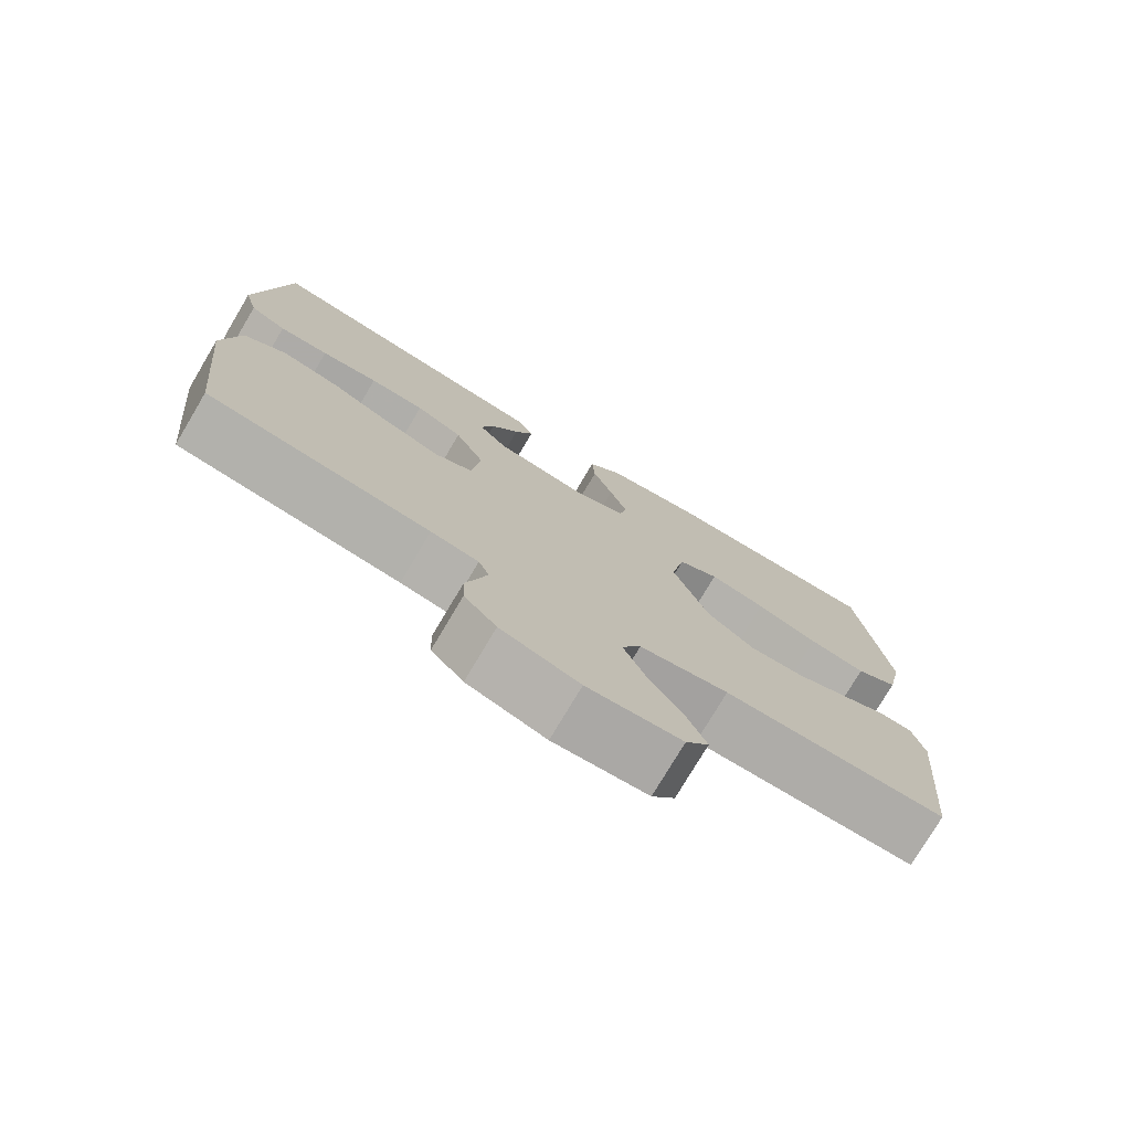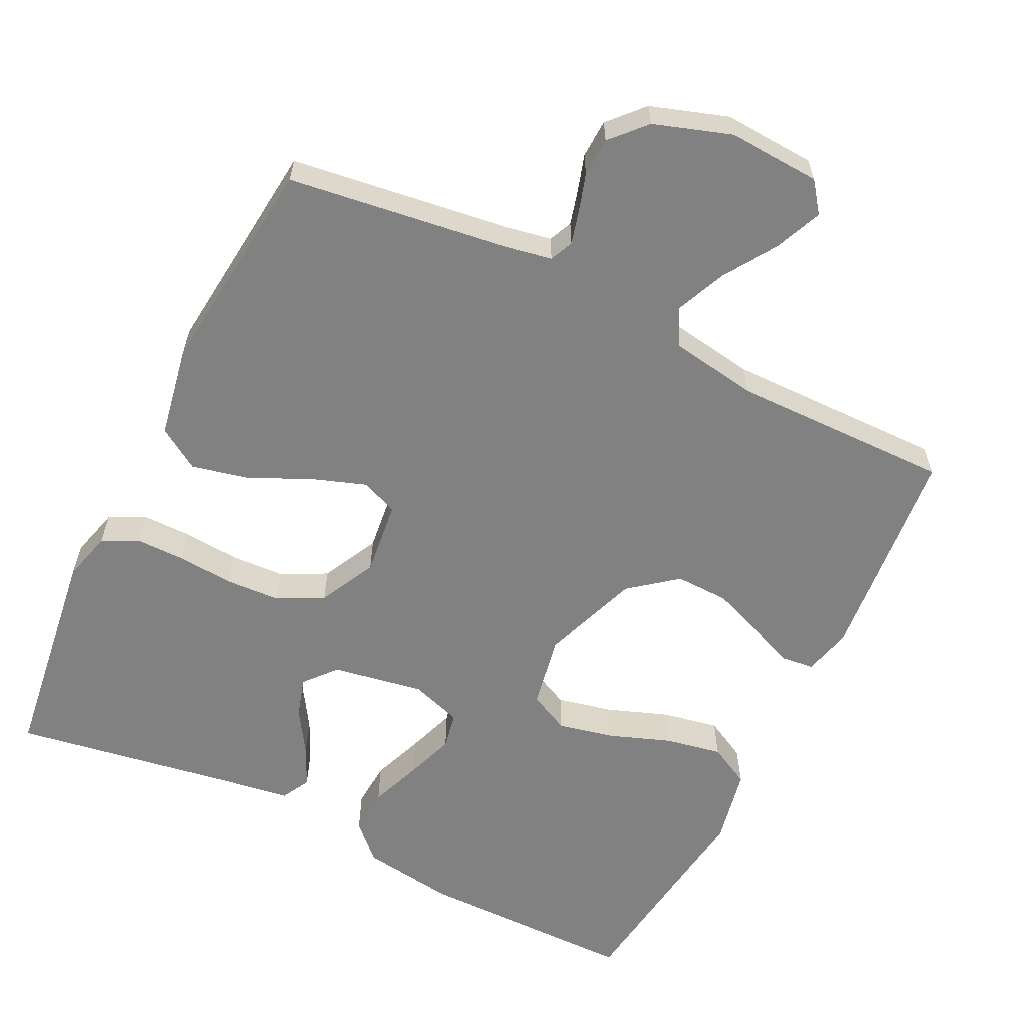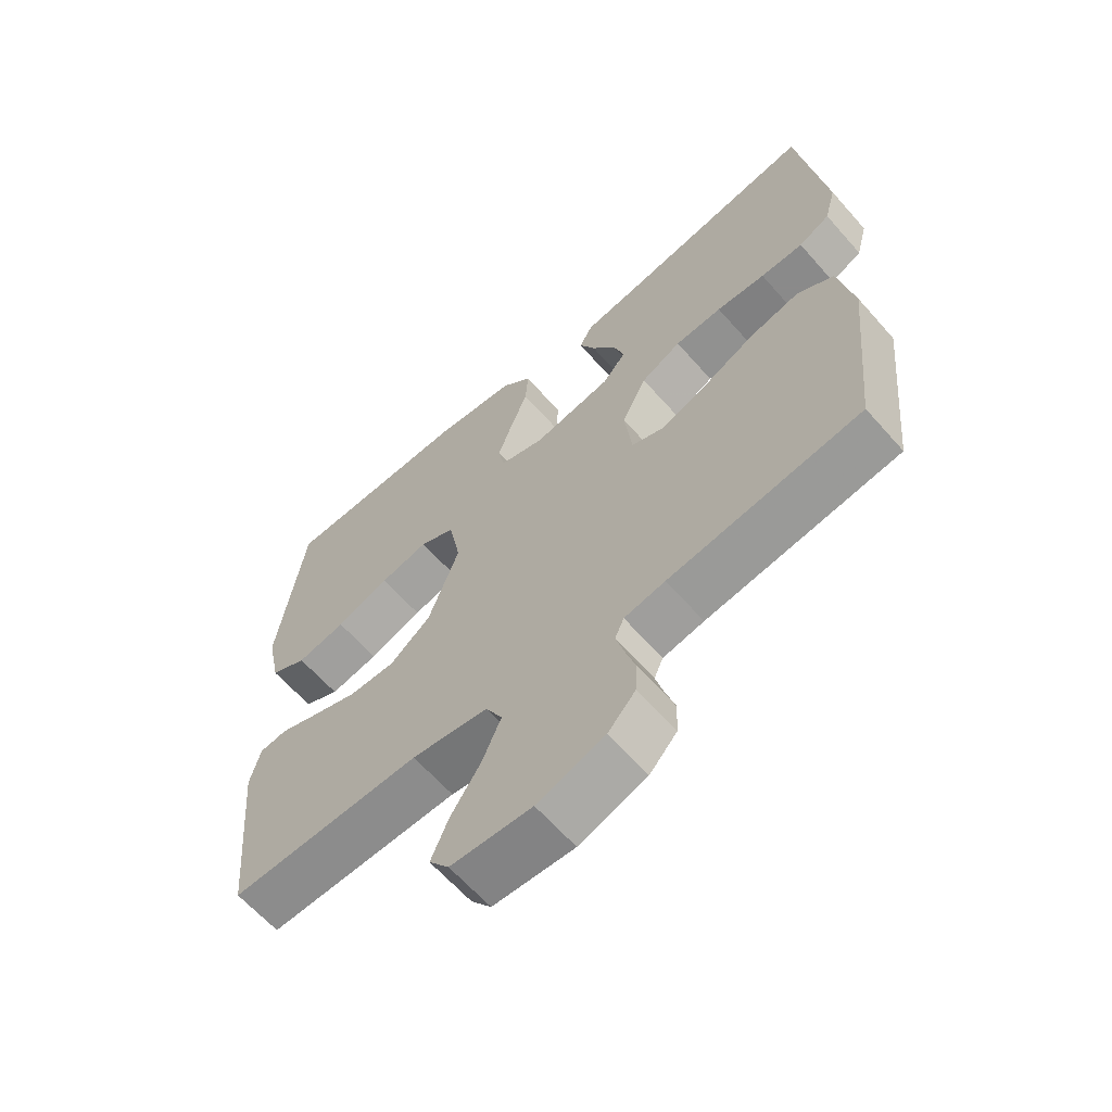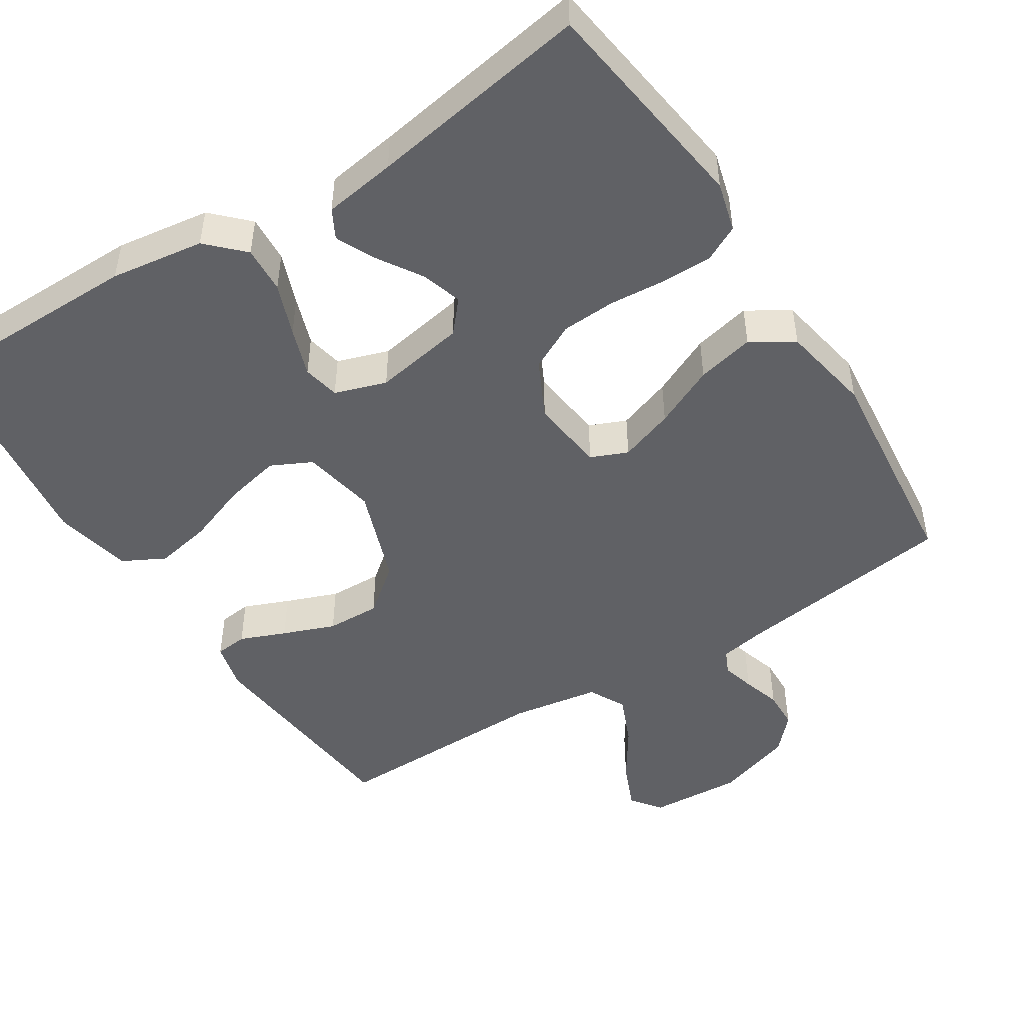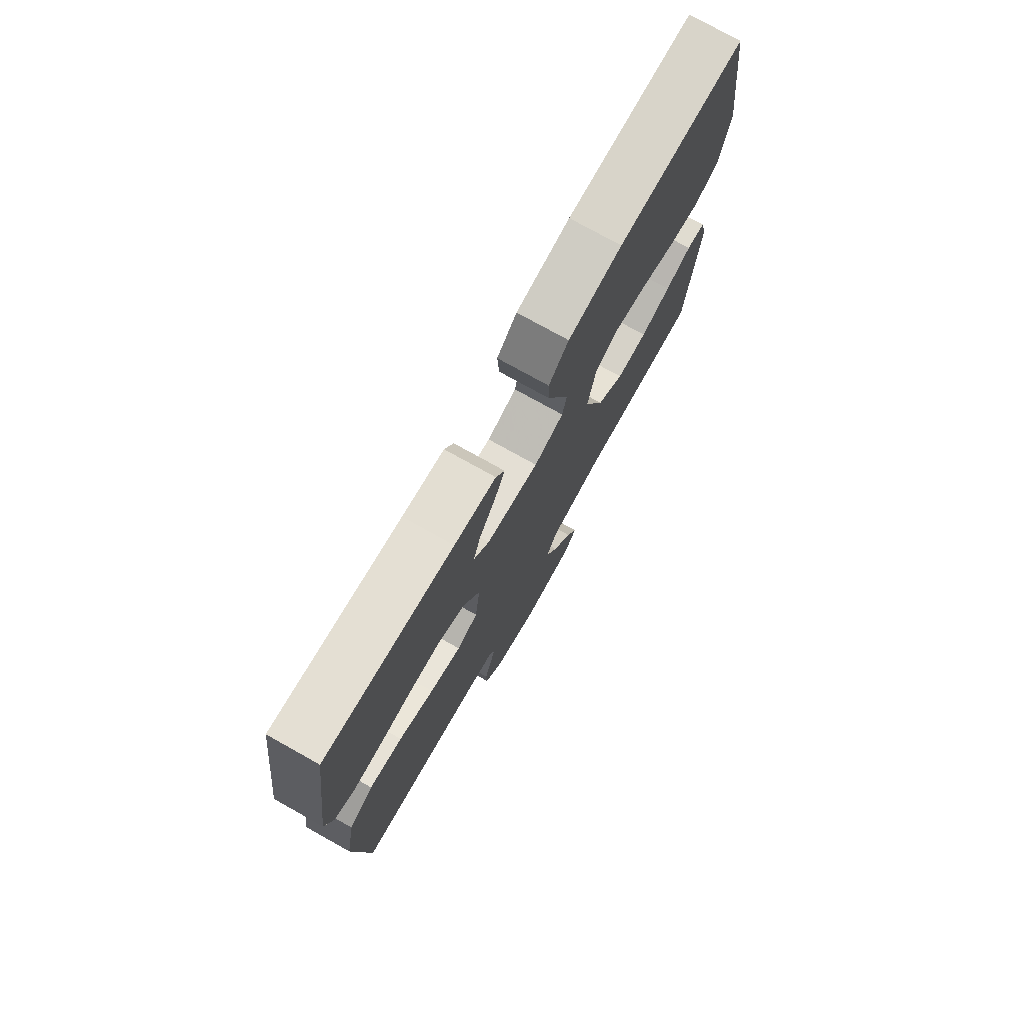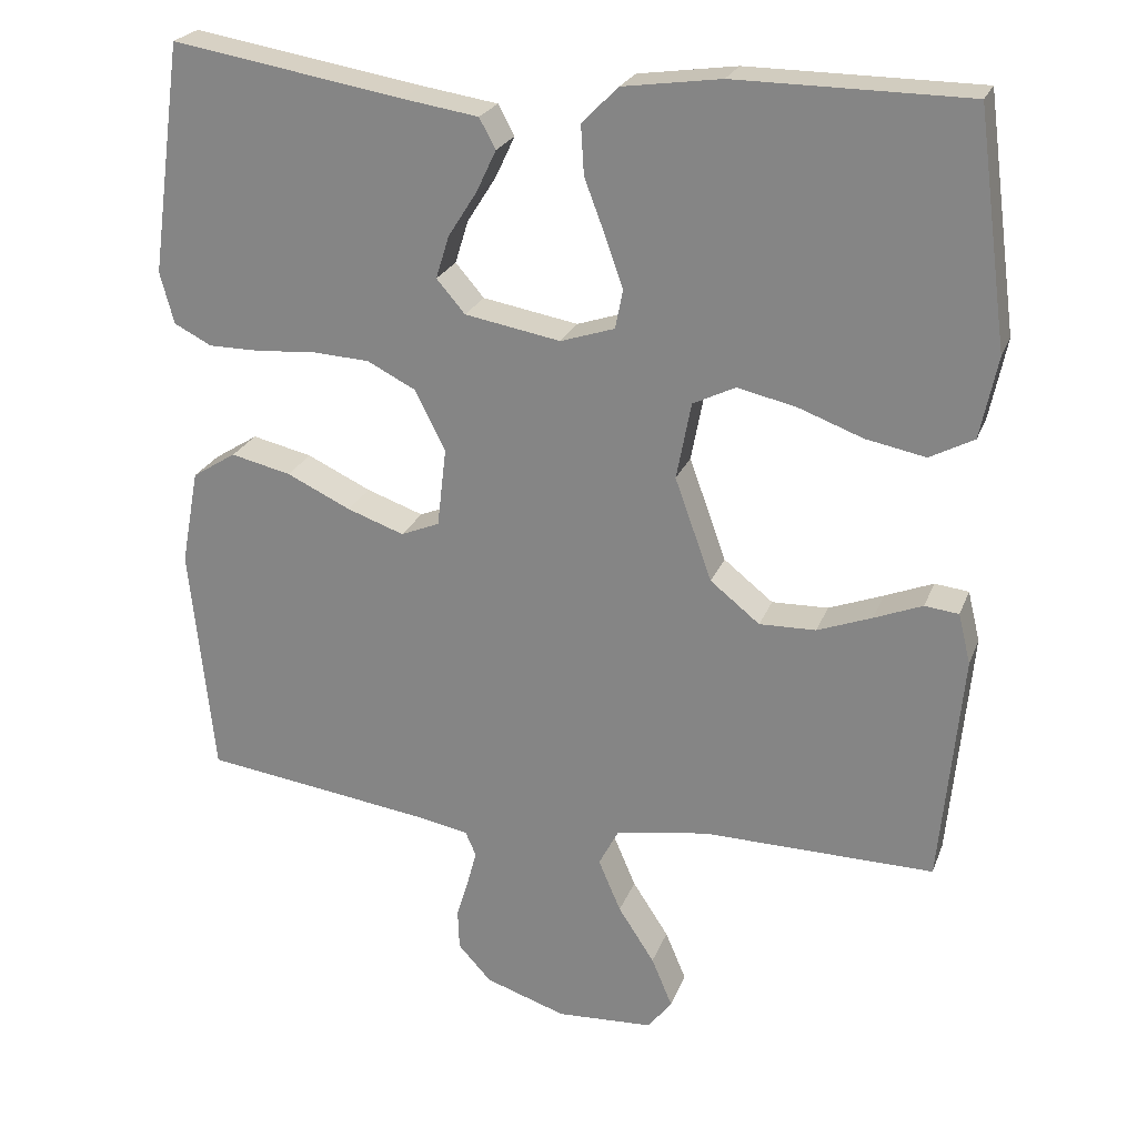
<metadata>
{"format":"obj","ext":"obj","renderer":"f3d","projection":"perspective","resolution":1024,"background":"white","views":[{"elev":-76.5,"azim":149.3,"up":"+Z"},{"elev":-60.5,"azim":153.7,"up":"+Y"},{"elev":-63.6,"azim":41.4,"up":"+Z"},{"elev":-47.9,"azim":32.4,"up":"+Y"},{"elev":76.0,"azim":119.2,"up":"+Z"},{"elev":23.8,"azim":-162.3,"up":"+Z"}]}
</metadata>
<code>
v 0.5 0.07 -0.5
v 0.2 0.07 -0.541
v 0.136 0.07 -0.553
v 0.122 0.07 -0.585
v 0.134 0.07 -0.63
v 0.15 0.07 -0.682
v 0.148 0.07 -0.735
v 0.105 0.07 -0.782
v 0 0.07 -0.817
v -0.126 0.07 -0.81
v -0.157 0.07 -0.769
v -0.13 0.07 -0.705
v -0.083 0.07 -0.633
v -0.054 0.07 -0.565
v -0.08 0.07 -0.515
v -0.2 0.07 -0.496
v -0.5 0.07 -0.5
v -0.528 0.07 -0.2
v -0.512 0.07 -0.135
v -0.468 0.07 -0.13
v -0.406 0.07 -0.155
v -0.335 0.07 -0.182
v -0.262 0.07 -0.184
v -0.198 0.07 -0.133
v -0.15 0.07 0
v -0.169 0.07 0.1
v -0.224 0.07 0.127
v -0.3 0.07 0.11
v -0.384 0.07 0.079
v -0.461 0.07 0.064
v -0.518 0.07 0.094
v -0.54 0.07 0.2
v -0.5 0.07 0.5
v -0.2 0.07 0.502
v -0.073 0.07 0.484
v -0.026 0.07 0.437
v -0.03 0.07 0.373
v -0.057 0.07 0.302
v -0.08 0.07 0.236
v -0.07 0.07 0.186
v 0 0.07 0.163
v 0.124 0.07 0.185
v 0.161 0.07 0.228
v 0.144 0.07 0.283
v 0.106 0.07 0.343
v 0.081 0.07 0.396
v 0.102 0.07 0.435
v 0.2 0.07 0.45
v 0.5 0.07 0.5
v 0.541 0.07 0.2
v 0.523 0.07 0.133
v 0.474 0.07 0.108
v 0.407 0.07 0.108
v 0.33 0.07 0.114
v 0.256 0.07 0.11
v 0.193 0.07 0.078
v 0.154 0.07 0
v 0.166 0.07 -0.102
v 0.216 0.07 -0.123
v 0.29 0.07 -0.097
v 0.373 0.07 -0.058
v 0.451 0.07 -0.04
v 0.508 0.07 -0.076
v 0.531 0.07 -0.2
v 0.5 0 -0.5
v 0.2 0 -0.541
v 0.136 0 -0.553
v 0.122 0 -0.585
v 0.134 0 -0.63
v 0.15 0 -0.682
v 0.148 0 -0.735
v 0.105 0 -0.782
v 0 0 -0.817
v -0.126 0 -0.81
v -0.157 0 -0.769
v -0.13 0 -0.705
v -0.083 0 -0.633
v -0.054 0 -0.565
v -0.08 0 -0.515
v -0.2 0 -0.496
v -0.5 0 -0.5
v -0.528 0 -0.2
v -0.512 0 -0.135
v -0.468 0 -0.13
v -0.406 0 -0.155
v -0.335 0 -0.182
v -0.262 0 -0.184
v -0.198 0 -0.133
v -0.15 0 0
v -0.169 0 0.1
v -0.224 0 0.127
v -0.3 0 0.11
v -0.384 0 0.079
v -0.461 0 0.064
v -0.518 0 0.094
v -0.54 0 0.2
v -0.5 0 0.5
v -0.2 0 0.502
v -0.073 0 0.484
v -0.026 0 0.437
v -0.03 0 0.373
v -0.057 0 0.302
v -0.08 0 0.236
v -0.07 0 0.186
v 0 0 0.163
v 0.124 0 0.185
v 0.161 0 0.228
v 0.144 0 0.283
v 0.106 0 0.343
v 0.081 0 0.396
v 0.102 0 0.435
v 0.2 0 0.45
v 0.5 0 0.5
v 0.541 0 0.2
v 0.523 0 0.133
v 0.474 0 0.108
v 0.407 0 0.108
v 0.33 0 0.114
v 0.256 0 0.11
v 0.193 0 0.078
v 0.154 0 0
v 0.166 0 -0.102
v 0.216 0 -0.123
v 0.29 0 -0.097
v 0.373 0 -0.058
v 0.451 0 -0.04
v 0.508 0 -0.076
v 0.531 0 -0.2
f 63 64 1 2
f 60 61 62 63
f 59 60 63 2
f 58 59 2 3
f 57 58 3 4
f 51 52 53 54
f 51 54 55
f 48 49 50 51
f 48 51 55
f 44 45 46 47
f 43 44 47 48
f 35 36 37 38
f 35 38 39
f 34 35 39
f 33 34 39 40
f 31 32 33 40
f 28 29 30 31
f 27 28 31 40
f 18 19 20 21
f 16 17 18 21
f 15 16 21 22
f 10 11 12 13
f 10 13 14
f 9 10 14
f 8 9 14
f 5 6 7 8
f 4 5 8 14
f 57 4 14 15
f 43 48 55 56
f 42 43 56 57
f 41 42 57 15
f 26 27 40 41
f 25 26 41
f 24 25 41 15
f 15 22 23
f 15 23 24
f 66 65 128 127
f 127 126 125 124
f 66 127 124 123
f 67 66 123 122
f 68 67 122 121
f 118 117 116 115
f 119 118 115
f 115 114 113 112
f 119 115 112
f 111 110 109 108
f 112 111 108 107
f 102 101 100 99
f 103 102 99
f 103 99 98
f 104 103 98 97
f 104 97 96 95
f 95 94 93 92
f 104 95 92 91
f 85 84 83 82
f 85 82 81 80
f 86 85 80 79
f 77 76 75 74
f 78 77 74
f 78 74 73
f 78 73 72
f 72 71 70 69
f 78 72 69 68
f 79 78 68 121
f 120 119 112 107
f 121 120 107 106
f 79 121 106 105
f 105 104 91 90
f 105 90 89
f 79 105 89 88
f 87 86 79
f 88 87 79
f 1 65 66 2
f 2 66 67 3
f 3 67 68 4
f 4 68 69 5
f 5 69 70 6
f 6 70 71 7
f 7 71 72 8
f 8 72 73 9
f 9 73 74 10
f 10 74 75 11
f 11 75 76 12
f 12 76 77 13
f 13 77 78 14
f 14 78 79 15
f 15 79 80 16
f 16 80 81 17
f 17 81 82 18
f 18 82 83 19
f 19 83 84 20
f 20 84 85 21
f 21 85 86 22
f 22 86 87 23
f 23 87 88 24
f 24 88 89 25
f 25 89 90 26
f 26 90 91 27
f 27 91 92 28
f 28 92 93 29
f 29 93 94 30
f 30 94 95 31
f 31 95 96 32
f 32 96 97 33
f 33 97 98 34
f 34 98 99 35
f 35 99 100 36
f 36 100 101 37
f 37 101 102 38
f 38 102 103 39
f 39 103 104 40
f 40 104 105 41
f 41 105 106 42
f 42 106 107 43
f 43 107 108 44
f 44 108 109 45
f 45 109 110 46
f 46 110 111 47
f 47 111 112 48
f 48 112 113 49
f 49 113 114 50
f 50 114 115 51
f 51 115 116 52
f 52 116 117 53
f 53 117 118 54
f 54 118 119 55
f 55 119 120 56
f 56 120 121 57
f 57 121 122 58
f 58 122 123 59
f 59 123 124 60
f 60 124 125 61
f 61 125 126 62
f 62 126 127 63
f 63 127 128 64
f 64 128 65 1

</code>
